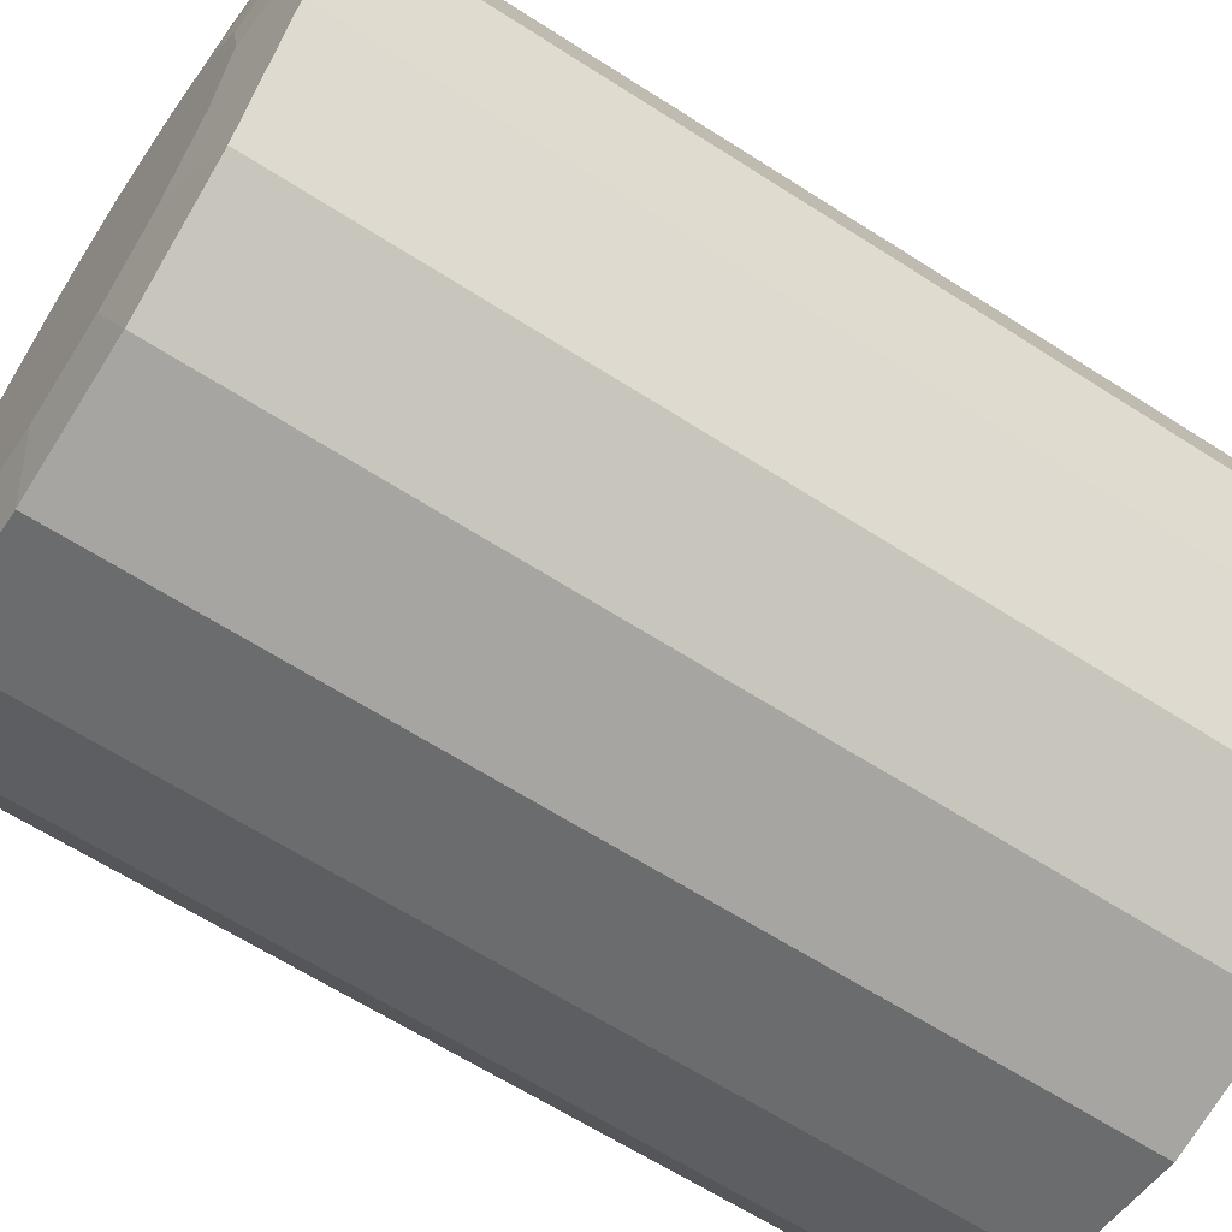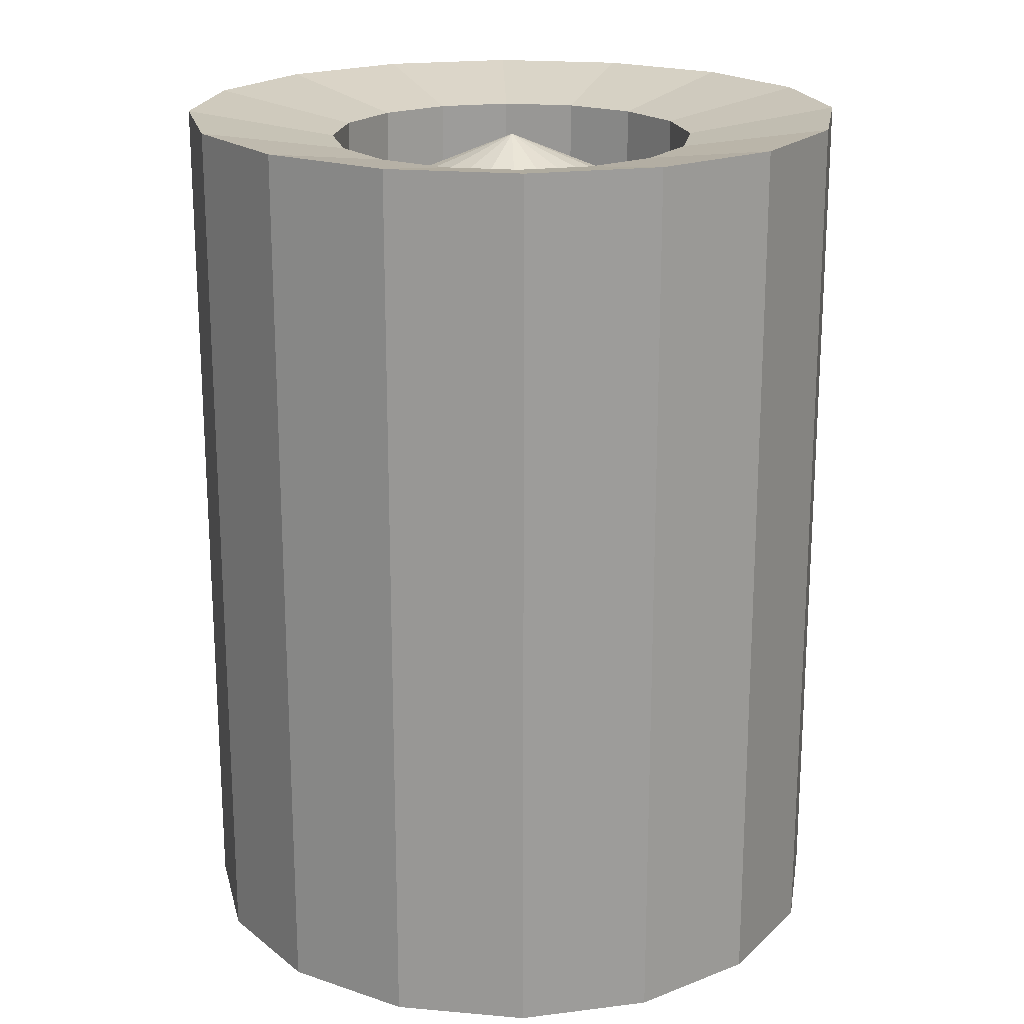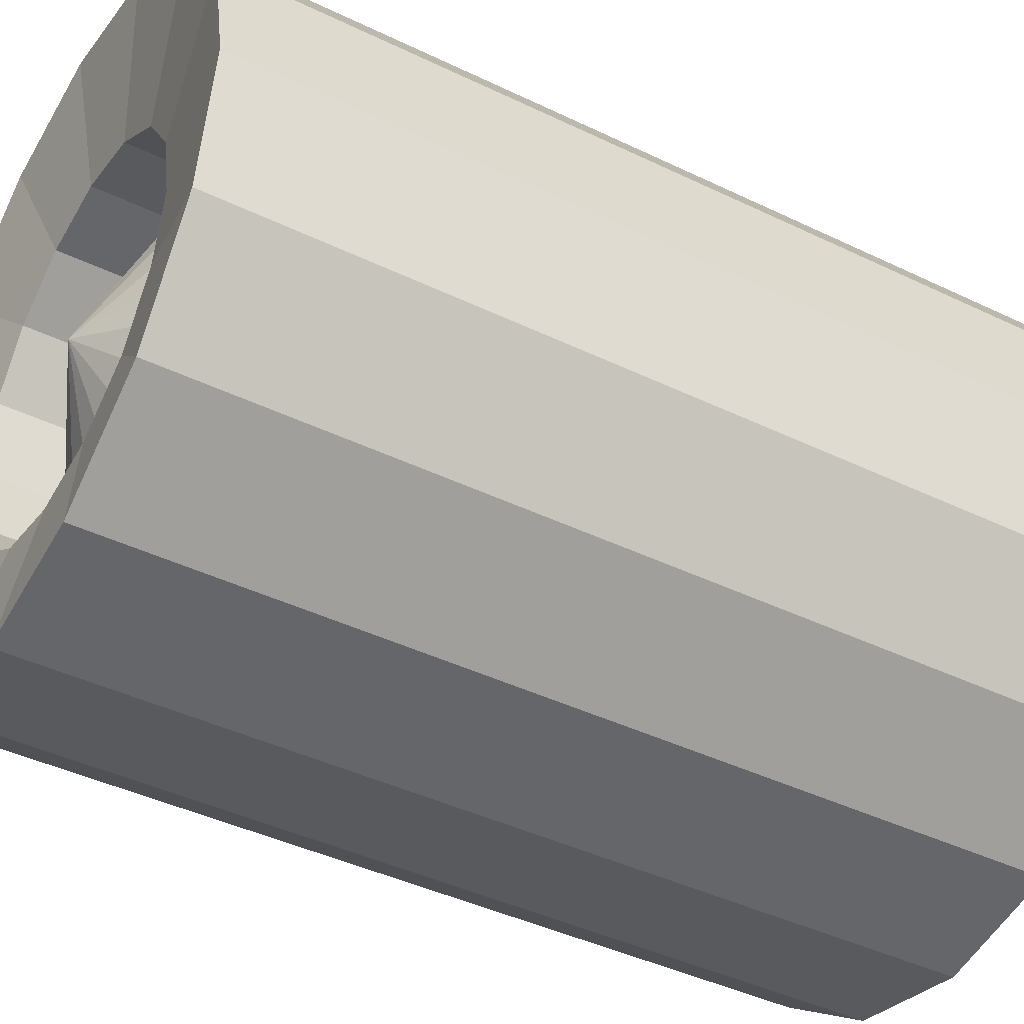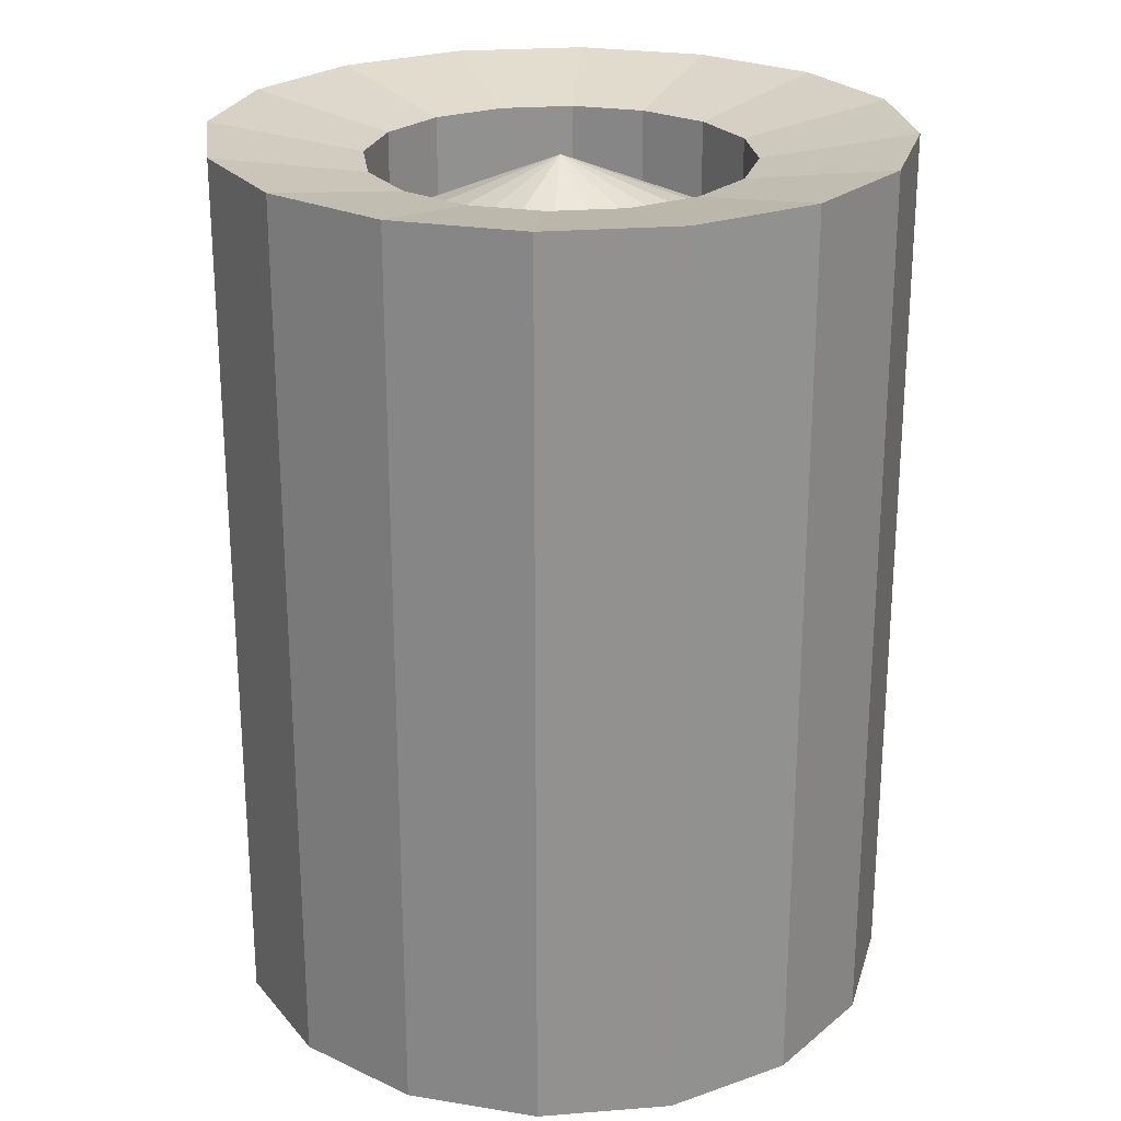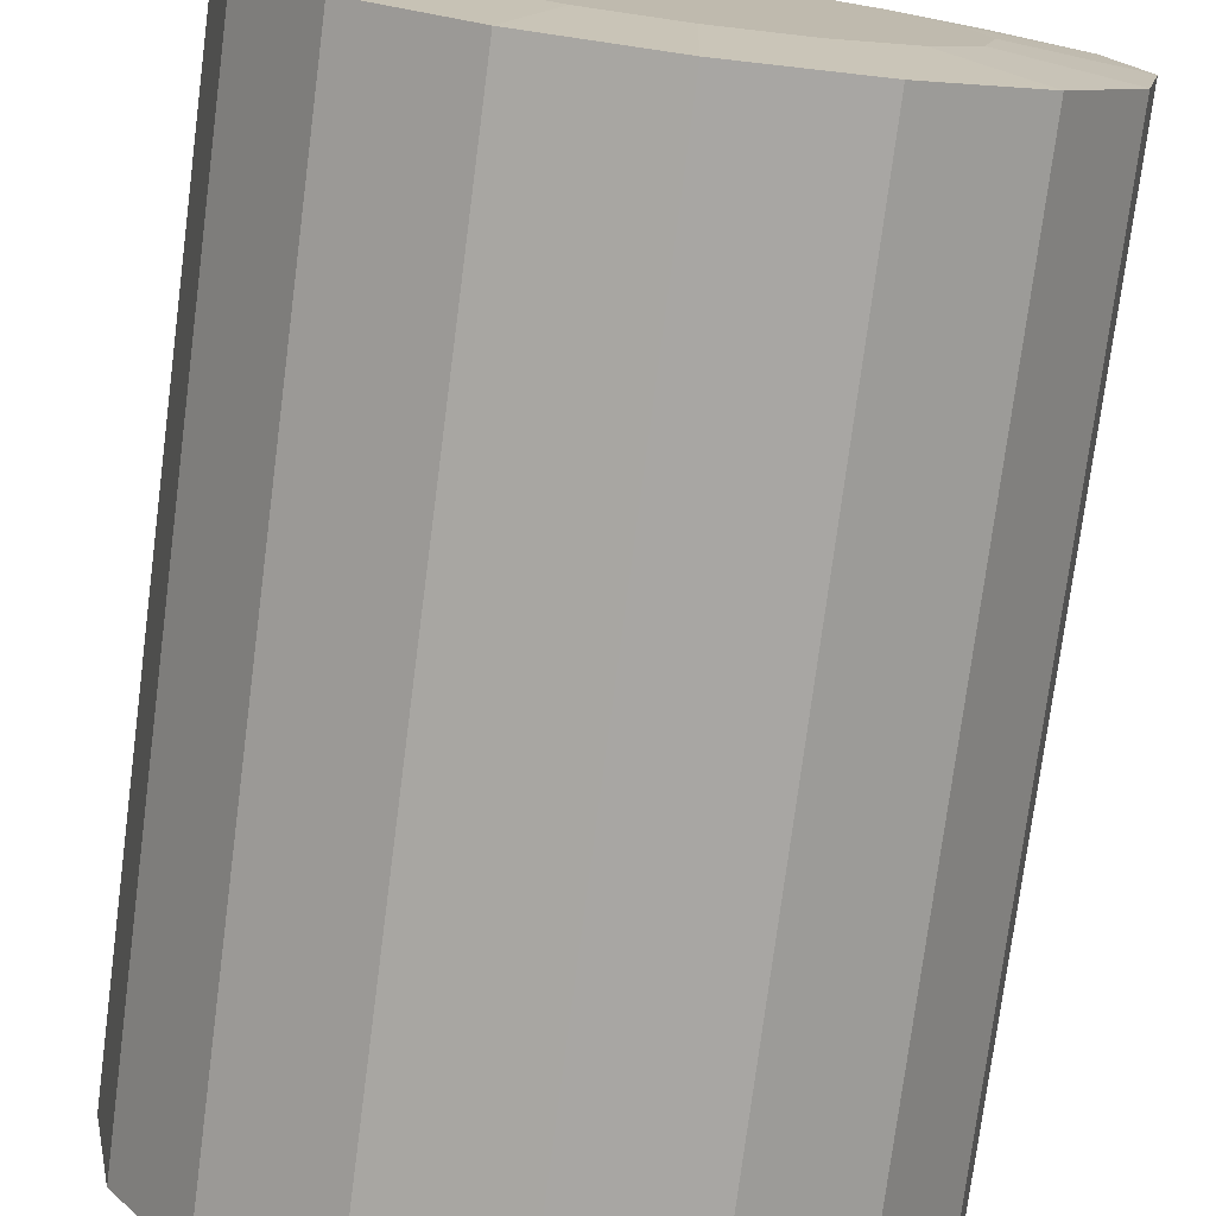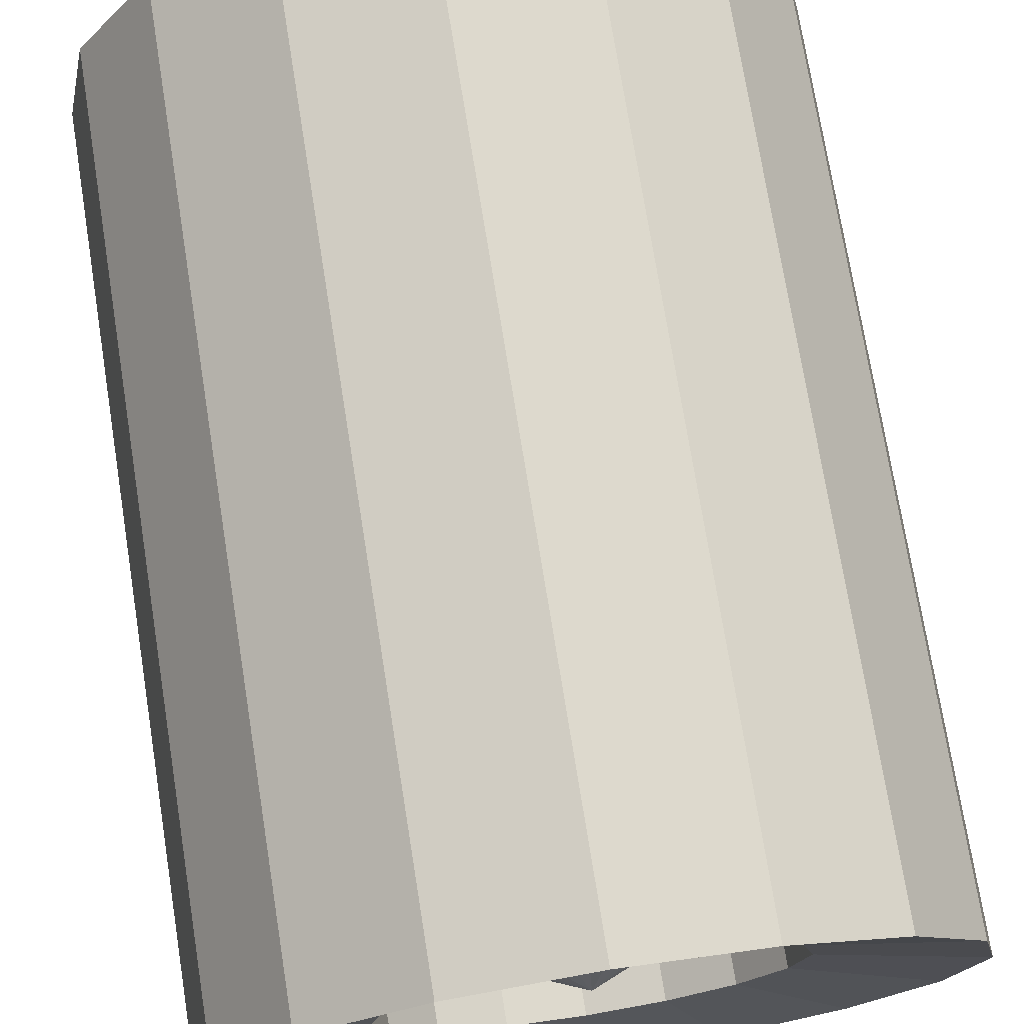
<metadata>
{"format":"obj","ext":"obj","renderer":"f3d","projection":"perspective","resolution":1024,"background":"white","views":[{"elev":-63.8,"azim":-123.0,"up":"+Y"},{"elev":19.9,"azim":-136.9,"up":"+Z"},{"elev":-41.8,"azim":59.7,"up":"+Y"},{"elev":24.4,"azim":-86.2,"up":"+Z"},{"elev":-75.7,"azim":172.6,"up":"+Y"},{"elev":73.7,"azim":-9.1,"up":"+Y"}]}
</metadata>
<code>
g Missile_Launcher_Missile_Launcher
v 0 -1.7e-05 0.09278
v 0 0.3439 -0.05434
v -0.1316 0.3177 -0.05434
v -0.2432 0.2432 -0.05434
v -0.3178 0.1316 -0.05434
v -0.3439 -1.7e-05 -0.05434
v -0.3178 -0.1316 -0.05434
v -0.2432 -0.2432 -0.05434
v -0.1316 -0.3178 -0.05434
v -0 -0.344 -0.05434
v 0.1316 -0.3178 -0.05434
v 0.2432 -0.2432 -0.05434
v 0.3178 -0.1316 -0.05434
v 0.3439 -1.7e-05 -0.05434
v 0.3178 0.1316 -0.05434
v 0.2432 0.2432 -0.05434
v 0.2828 0.2828 -1.5
v 0.1316 0.3177 -0.05434
v 0.1531 0.3695 -1.5
v 0 0.3439 0.09165
v -0.1316 0.3177 0.09165
v -0.2432 0.2432 0.09165
v -0.3178 0.1316 0.09165
v -0.3439 -1.7e-05 0.09165
v -0.3178 -0.1316 0.09165
v -0.2432 -0.2432 0.09165
v -0.1316 -0.3178 0.09165
v -0 -0.344 0.09165
v 0.1316 -0.3178 0.09165
v 0.2432 -0.2432 0.09165
v 0.3178 -0.1316 0.09165
v 0.3439 -1.7e-05 0.09165
v 0.3178 0.1316 0.09165
v 0.2432 0.2432 0.09165
v 0.1316 0.3177 0.09165
v 0 0.6162 -1.481
v -0.4 -1.8e-05 -1.5
v -0.3696 -0.1531 -1.5
v -0.2828 -0.2829 -1.5
v -0.1531 -0.3696 -1.5
v 0.1531 -0.3696 -1.5
v 0 0.4 -1.5
v -0.3696 0.1531 -1.5
v 0.4 -1.8e-05 -1.5
v -0.2828 0.2828 -1.5
v -0 -0.4 -1.5
v -0.1531 0.3695 -1.5
v 0.2828 -0.2829 -1.5
v 0.3696 -0.1531 -1.5
v -0.2358 0.5693 -1.481
v -0.4358 0.4357 -1.481
v -0.5693 0.2358 -1.481
v -0.6163 -1.8e-05 -1.481
v -0.5693 -0.2358 -1.481
v -0.4358 -0.4358 -1.481
v -0.2358 -0.5694 -1.481
v -0 -0.6163 -1.481
v 0.2358 -0.5694 -1.481
v 0.4358 -0.4358 -1.481
v 0.5693 -0.2358 -1.481
v 0.6163 -1.8e-05 -1.481
v 0.5693 0.2358 -1.481
v 0.4358 0.4357 -1.481
v 0.2358 0.5693 -1.481
v 0 0.6162 0.1396
v -0.2358 0.5693 0.1396
v -0.4358 0.4357 0.1396
v -0.5693 0.2358 0.1396
v -0.6163 -1.8e-05 0.1396
v -0.5693 -0.2358 0.1396
v -0.4358 -0.4358 0.1396
v -0.2358 -0.5694 0.1396
v -0 -0.6163 0.1396
v 0.2358 -0.5694 0.1396
v 0.4358 -0.4358 0.1396
v 0.5693 -0.2358 0.1396
v 0.6163 -1.8e-05 0.1396
v 0.5693 0.2358 0.1396
v 0.4358 0.4357 0.1396
v 0.2358 0.5693 0.1396
v 0.3696 0.1531 -1.5
v -0.02463 0.03494 -1.5
f 1 2 3
f 1 3 4
f 1 4 5
f 1 5 6
f 1 6 7
f 1 7 8
f 1 8 9
f 1 9 10
f 1 10 11
f 1 11 12
f 1 12 13
f 1 13 14
f 1 14 15
f 1 15 16
f 1 16 18
f 1 18 2
f 18 35 20 2
f 16 34 35 18
f 15 33 34 16
f 14 32 33 15
f 13 31 32 14
f 12 30 31 13
f 11 29 30 12
f 10 28 29 11
f 9 27 28 10
f 8 26 27 9
f 7 25 26 8
f 6 24 25 7
f 5 23 24 6
f 4 22 23 5
f 3 21 22 4
f 2 20 21 3
f 23 22 67 68
f 24 23 68 69
f 49 60 59 48
f 45 43 52 51
f 37 53 52 43
f 25 24 69 70
f 19 42 36 64
f 47 45 51 50
f 26 25 70 71
f 48 59 58 41
f 27 26 71 72
f 81 17 63 62
f 42 47 50 36
f 28 27 72 73
f 41 58 57 46
f 29 28 73 74
f 49 44 61 60
f 19 64 63 17
f 30 29 74 75
f 46 57 56 40
f 31 30 75 76
f 32 31 76 77
f 65 36 50 66
f 66 50 51 67
f 67 51 52 68
f 68 52 53 69
f 69 53 54 70
f 70 54 55 71
f 71 55 56 72
f 72 56 57 73
f 73 57 58 74
f 74 58 59 75
f 75 59 60 76
f 76 60 61 77
f 77 61 62 78
f 78 62 63 79
f 79 63 64 80
f 80 64 36 65
f 38 54 53 37
f 20 35 80 65
f 22 21 66 67
f 38 39 55 54
f 35 34 79 80
f 21 20 65 66
f 39 40 56 55
f 34 33 78 79
f 81 62 61 44
f 33 32 77 78
f 42 19 82
f 45 47 82
f 46 82 41
f 47 42 82
f 41 82 48
f 43 45 82
f 48 82 49
f 43 82 37
f 44 49 82
f 37 82 38
f 44 82 81
f 39 38 82
f 17 81 82
f 40 39 82
f 17 82 19
f 40 82 46

</code>
